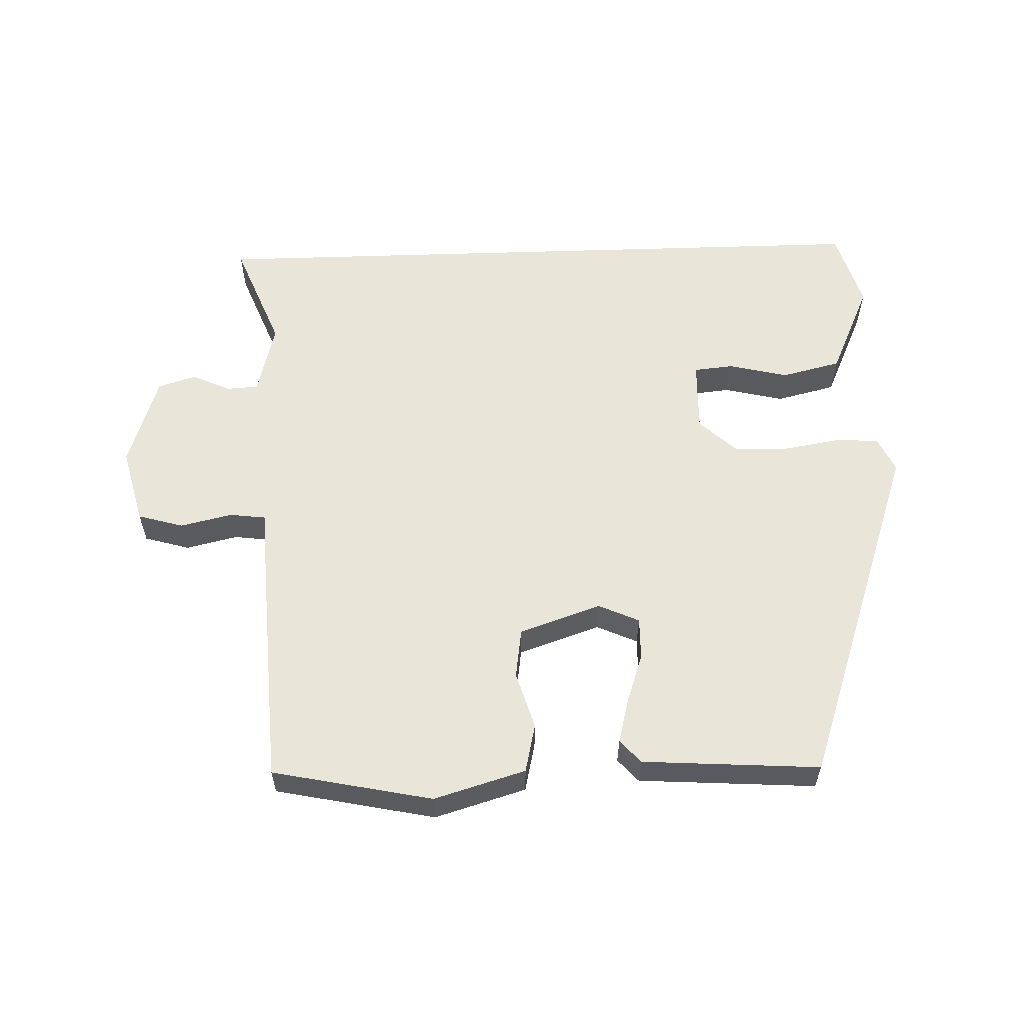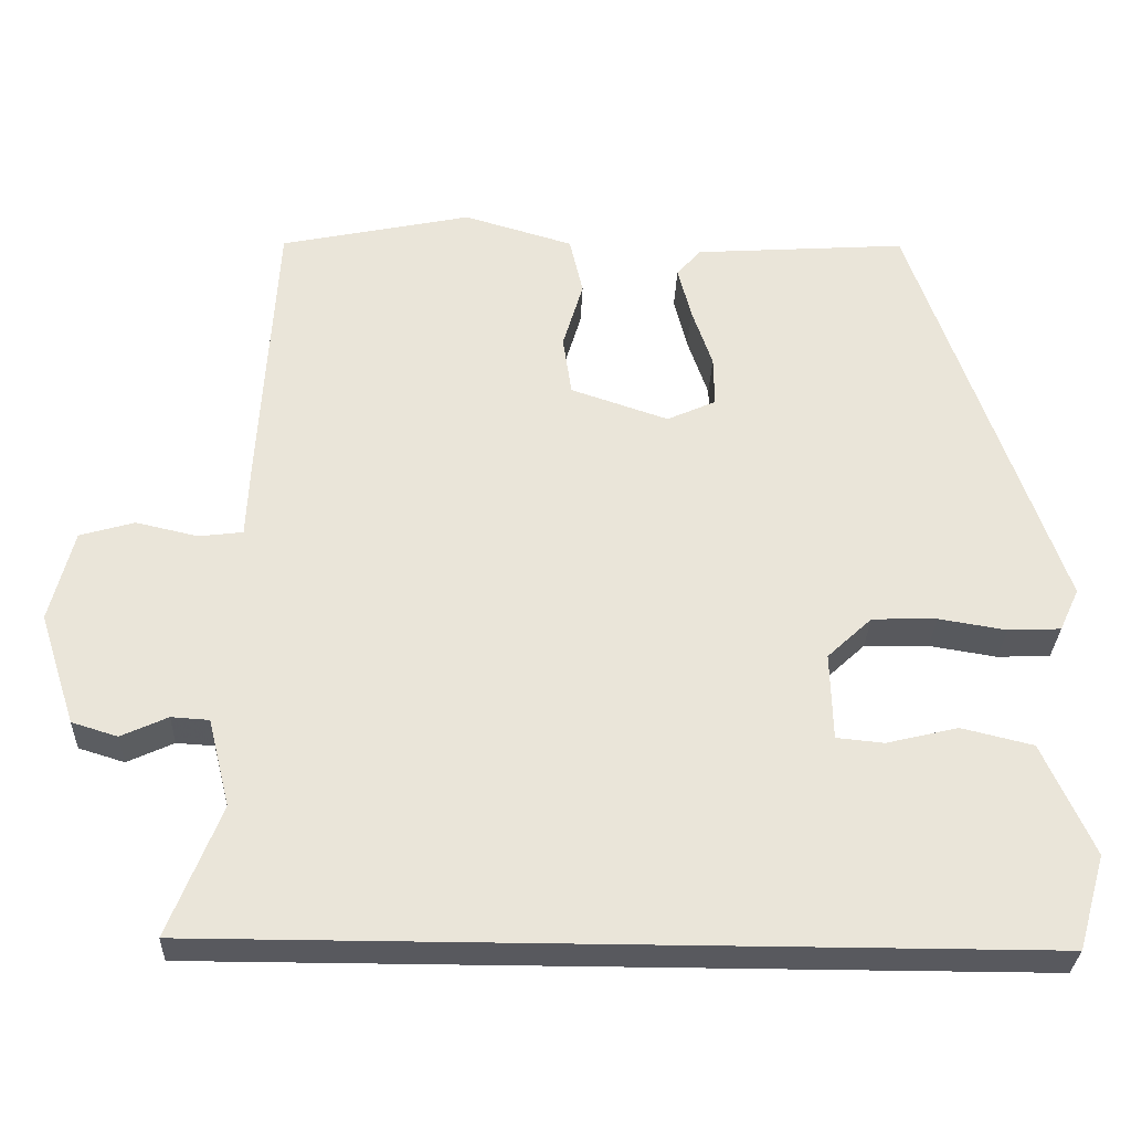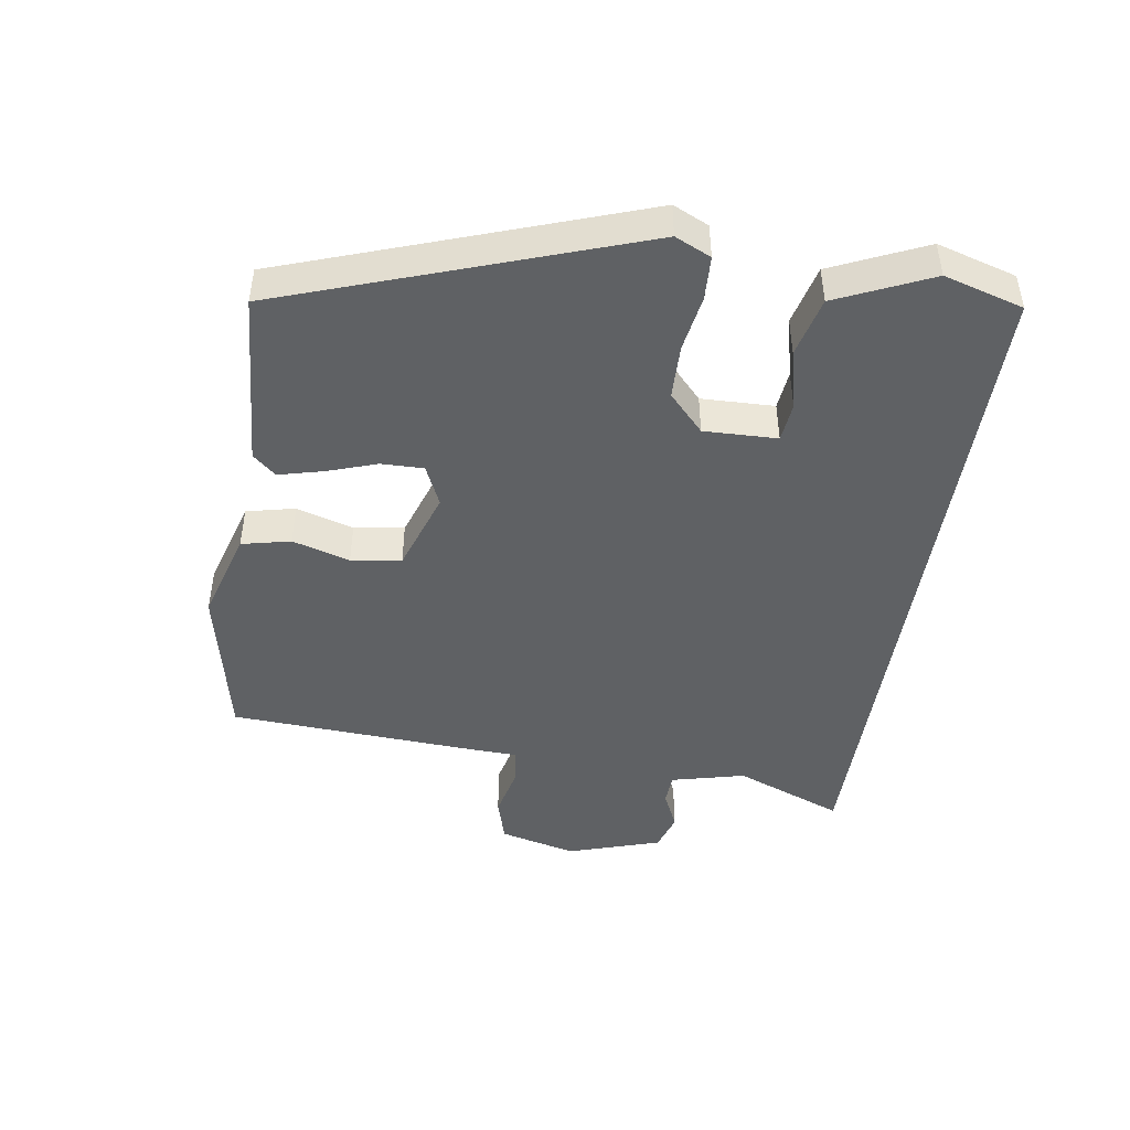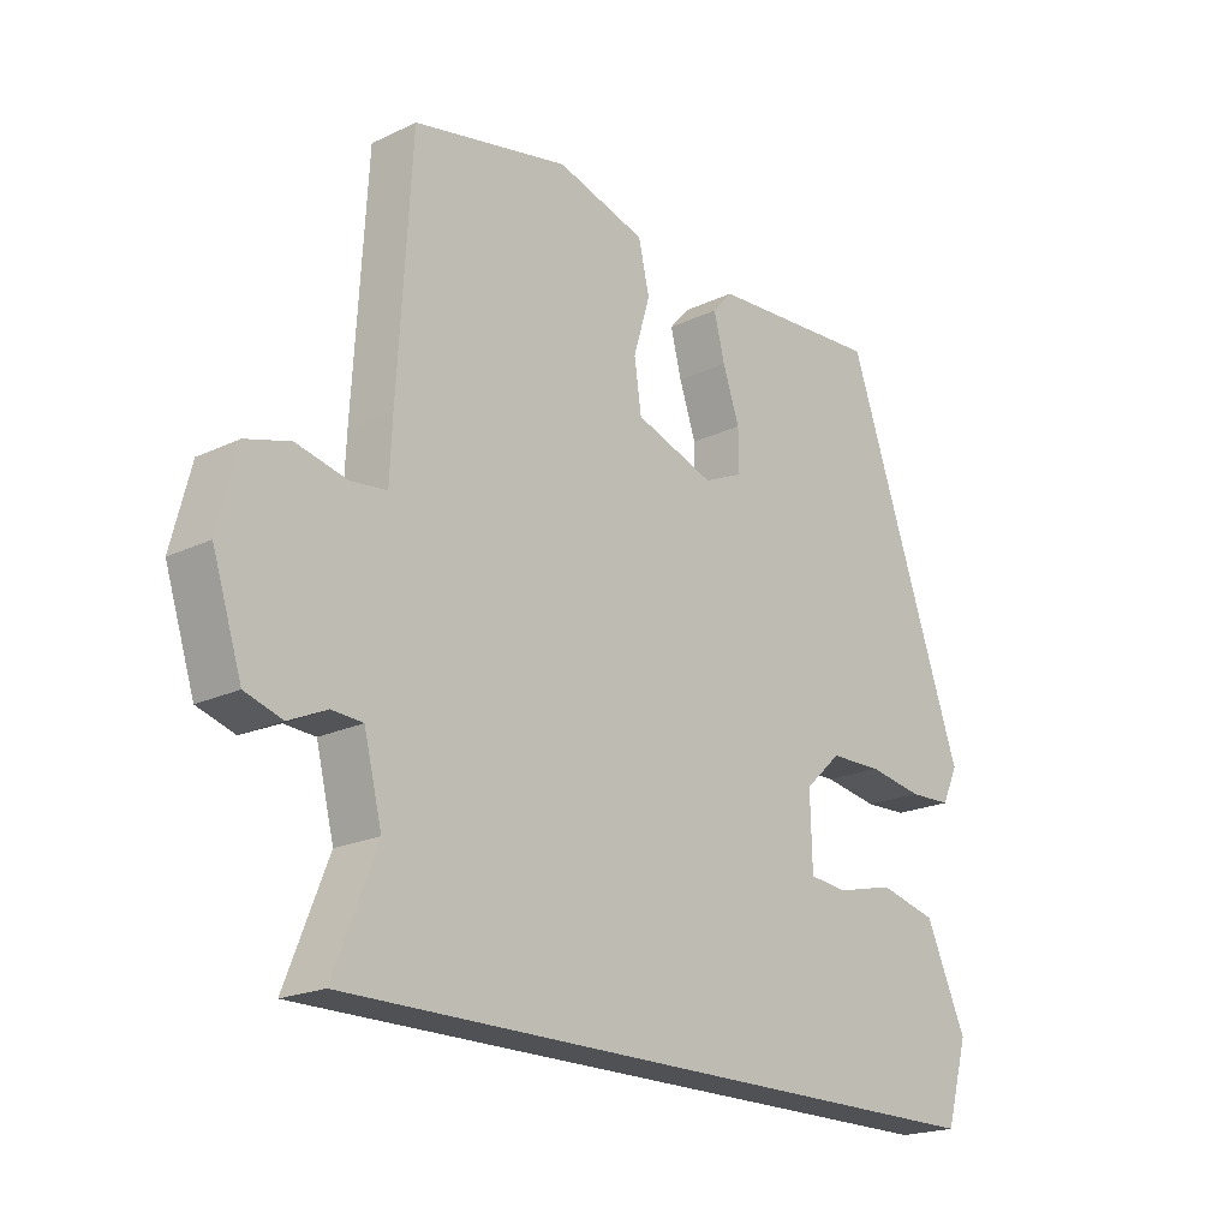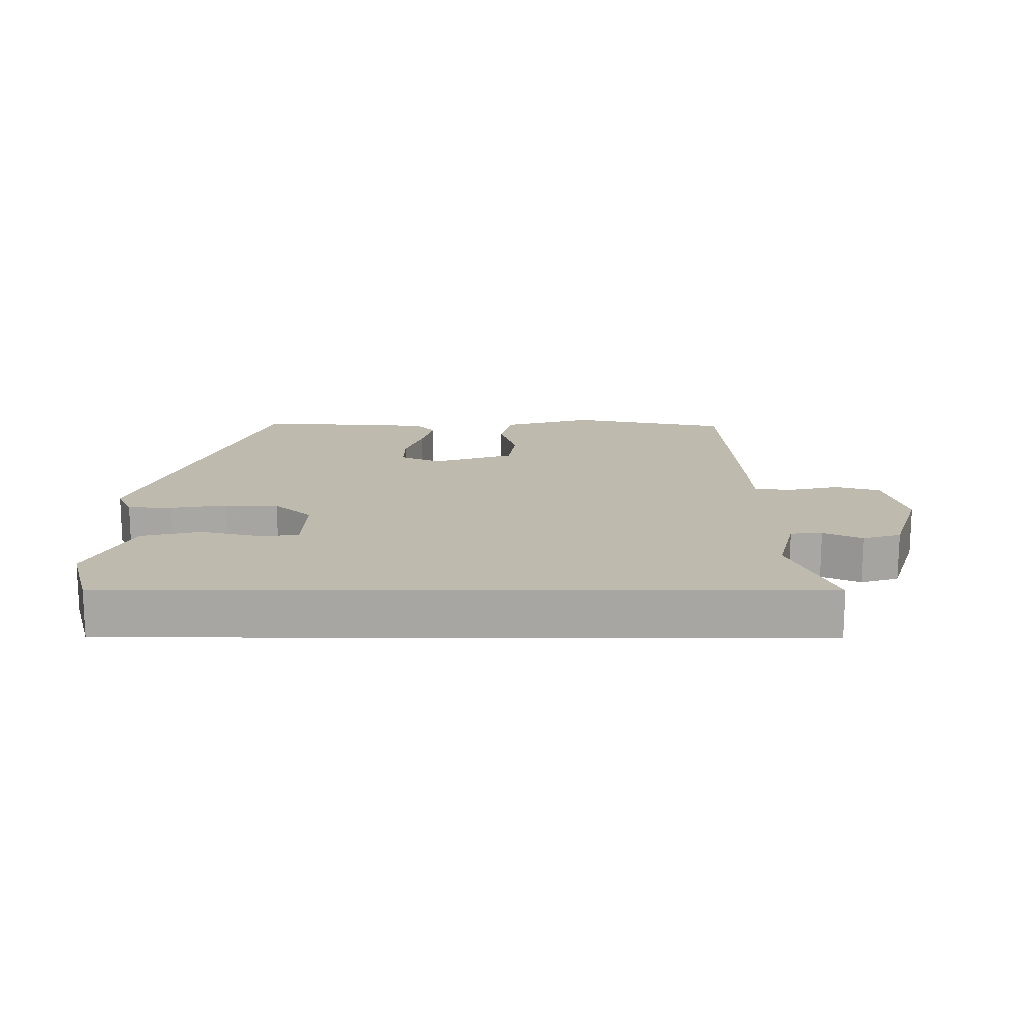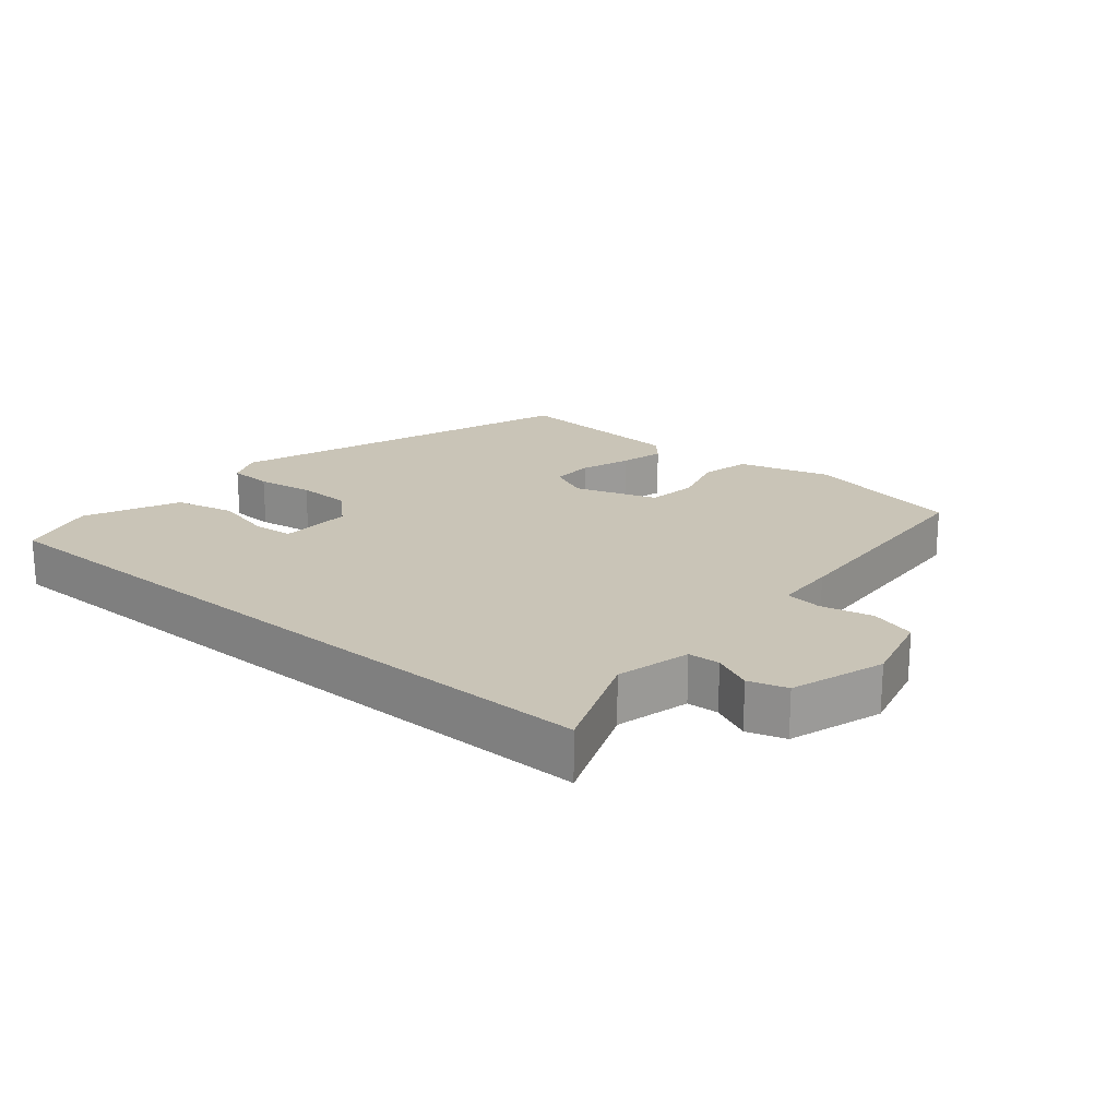
<metadata>
{"format":"obj","ext":"obj","renderer":"f3d","projection":"perspective","resolution":1024,"background":"white","views":[{"elev":58.2,"azim":-1.9,"up":"+Y"},{"elev":-30.3,"azim":-2.1,"up":"+Z"},{"elev":-45.6,"azim":81.3,"up":"+Y"},{"elev":-20.2,"azim":-49.0,"up":"+Z"},{"elev":15.8,"azim":-179.8,"up":"+Y"},{"elev":19.9,"azim":-139.8,"up":"+Y"}]}
</metadata>
<code>
v 0.354 0.07 0.51
v 0.541 0.07 -0.023
v 0.516 0.07 -0.077
v 0.449 0.07 -0.08
v 0.363 0.07 -0.066
v 0.281 0.07 -0.068
v 0.224 0.07 -0.121
v 0.227 0.07 -0.232
v 0.287 0.07 -0.238
v 0.378 0.07 -0.216
v 0.469 0.07 -0.238
v 0.533 0.07 -0.38
v 0.498 0.07 -0.5
v -0.559 0.07 -0.5
v -0.493 0.07 -0.334
v -0.521 0.07 -0.222
v -0.569 0.07 -0.219
v -0.628 0.07 -0.246
v -0.686 0.07 -0.228
v -0.732 0.07 -0.086
v -0.702 0.07 0.031
v -0.633 0.07 0.051
v -0.554 0.07 0.033
v -0.498 0.07 0.04
v -0.494 0.07 0.132
v -0.473 0.07 0.491
v -0.23 0.07 0.542
v -0.091 0.07 0.501
v -0.074 0.07 0.427
v -0.1 0.07 0.34
v -0.089 0.07 0.264
v 0.035 0.07 0.222
v 0.097 0.07 0.25
v 0.096 0.07 0.314
v 0.07 0.07 0.39
v 0.053 0.07 0.457
v 0.084 0.07 0.492
v 0.354 0 0.51
v 0.541 0 -0.023
v 0.516 0 -0.077
v 0.449 0 -0.08
v 0.363 0 -0.066
v 0.281 0 -0.068
v 0.224 0 -0.121
v 0.227 0 -0.232
v 0.287 0 -0.238
v 0.378 0 -0.216
v 0.469 0 -0.238
v 0.533 0 -0.38
v 0.498 0 -0.5
v -0.559 0 -0.5
v -0.493 0 -0.334
v -0.521 0 -0.222
v -0.569 0 -0.219
v -0.628 0 -0.246
v -0.686 0 -0.228
v -0.732 0 -0.086
v -0.702 0 0.031
v -0.633 0 0.051
v -0.554 0 0.033
v -0.498 0 0.04
v -0.494 0 0.132
v -0.473 0 0.491
v -0.23 0 0.542
v -0.091 0 0.501
v -0.074 0 0.427
v -0.1 0 0.34
v -0.089 0 0.264
v 0.035 0 0.222
v 0.097 0 0.25
v 0.096 0 0.314
v 0.07 0 0.39
v 0.053 0 0.457
v 0.084 0 0.492
f 34 35 36 37
f 34 37 1 2
f 33 34 2 3
f 32 33 3 4
f 31 32 4 5
f 27 28 29 30
f 27 30 31
f 24 25 26 27
f 24 27 31
f 20 21 22 23
f 20 23 24
f 17 18 19 20
f 16 17 20 24
f 15 16 24 31
f 9 10 11 12
f 8 9 12 13
f 31 5 6
f 31 6 7
f 15 31 7 8
f 8 13 14 15
f 74 73 72 71
f 39 38 74 71
f 40 39 71 70
f 41 40 70 69
f 42 41 69 68
f 67 66 65 64
f 68 67 64
f 64 63 62 61
f 68 64 61
f 60 59 58 57
f 61 60 57
f 57 56 55 54
f 61 57 54 53
f 68 61 53 52
f 49 48 47 46
f 50 49 46 45
f 43 42 68
f 44 43 68
f 45 44 68 52
f 52 51 50 45
f 1 38 39 2
f 2 39 40 3
f 3 40 41 4
f 4 41 42 5
f 5 42 43 6
f 6 43 44 7
f 7 44 45 8
f 8 45 46 9
f 9 46 47 10
f 10 47 48 11
f 11 48 49 12
f 12 49 50 13
f 13 50 51 14
f 14 51 52 15
f 15 52 53 16
f 16 53 54 17
f 17 54 55 18
f 18 55 56 19
f 19 56 57 20
f 20 57 58 21
f 21 58 59 22
f 22 59 60 23
f 23 60 61 24
f 24 61 62 25
f 25 62 63 26
f 26 63 64 27
f 27 64 65 28
f 28 65 66 29
f 29 66 67 30
f 30 67 68 31
f 31 68 69 32
f 32 69 70 33
f 33 70 71 34
f 34 71 72 35
f 35 72 73 36
f 36 73 74 37
f 37 74 38 1

</code>
